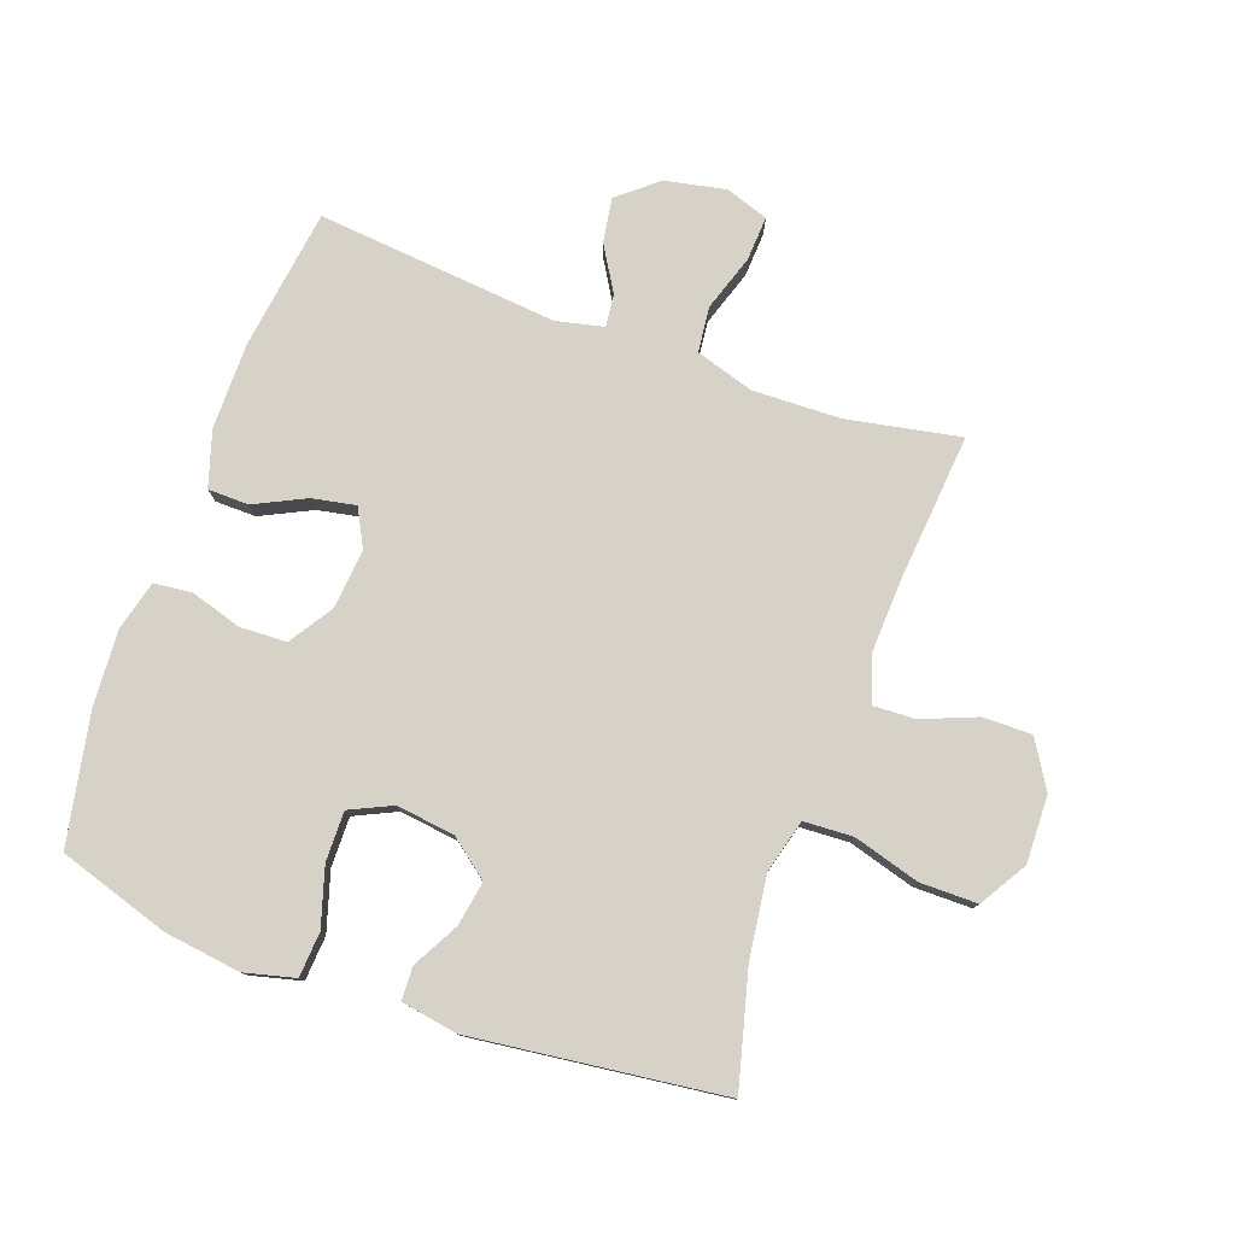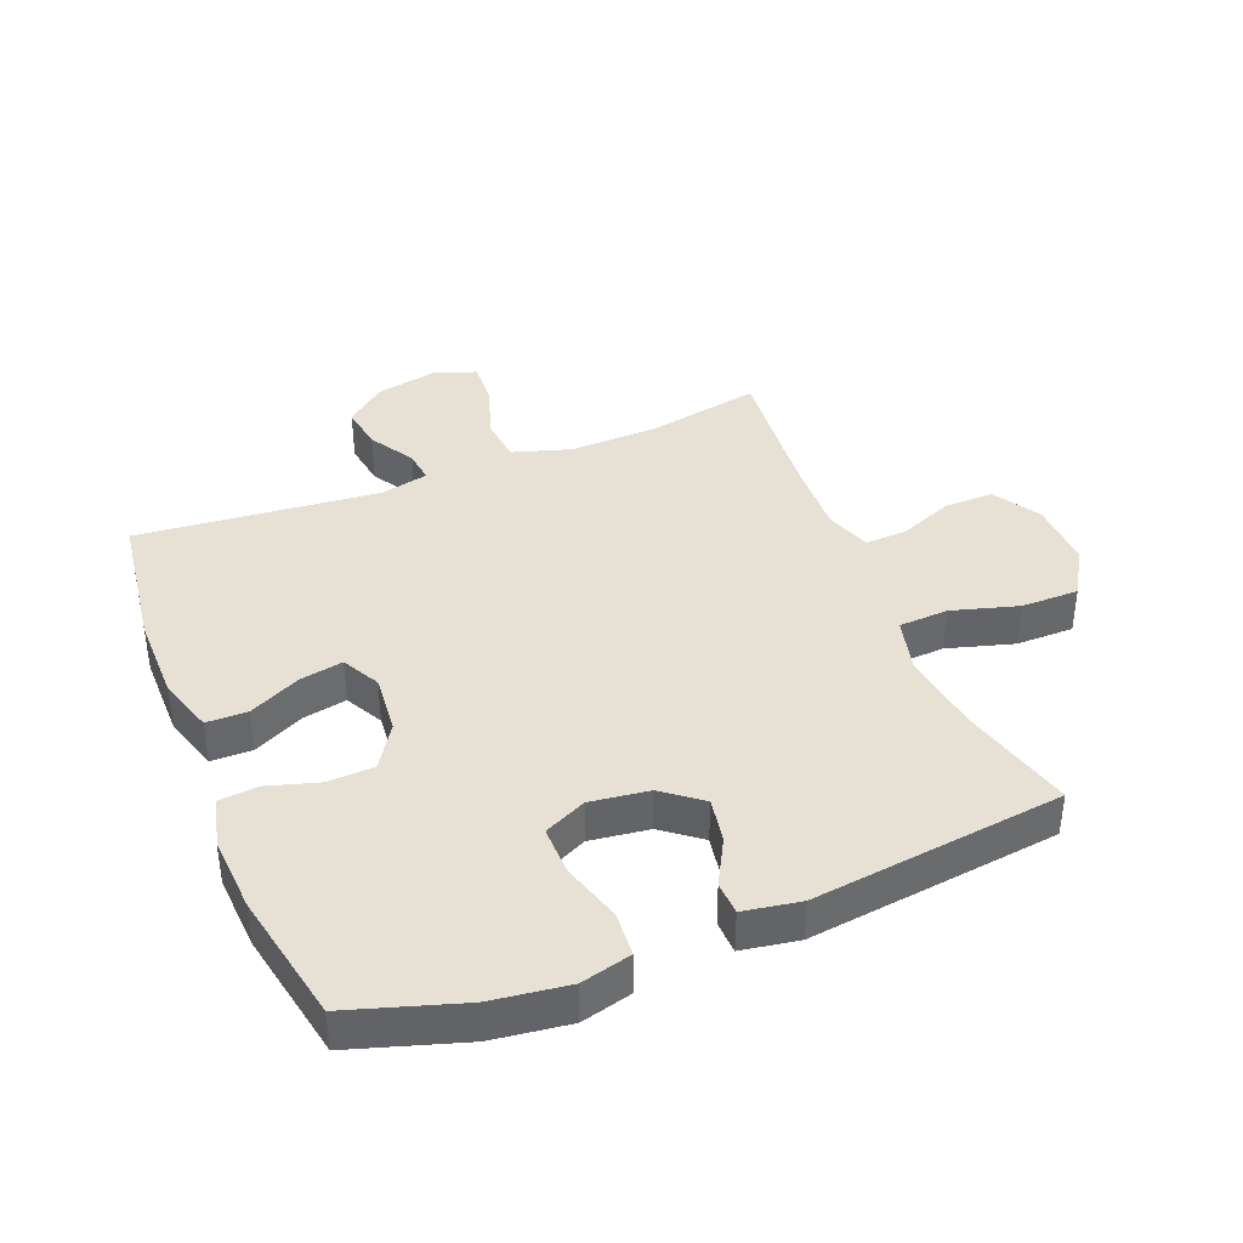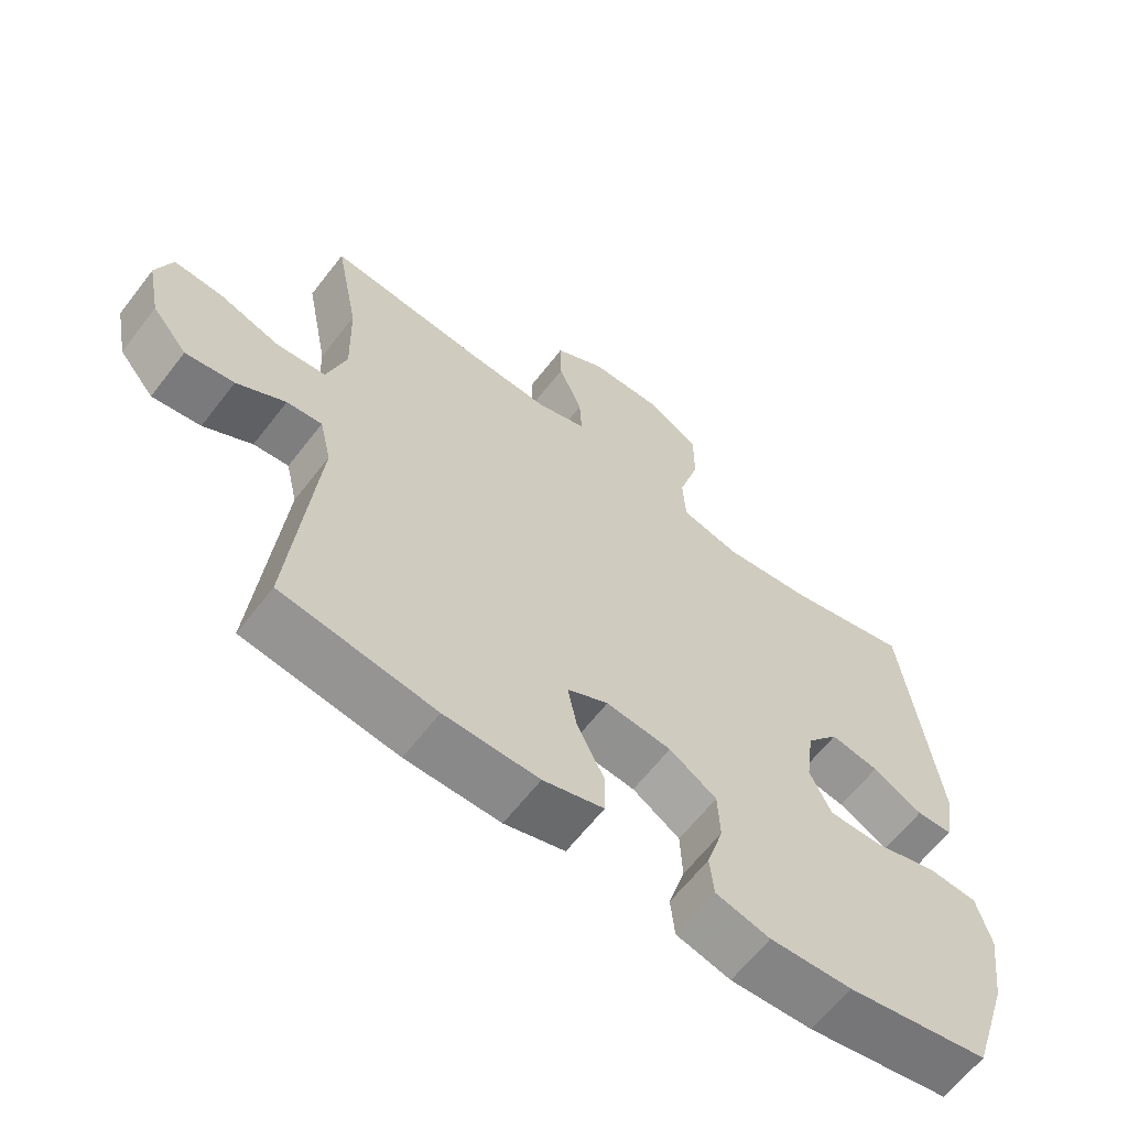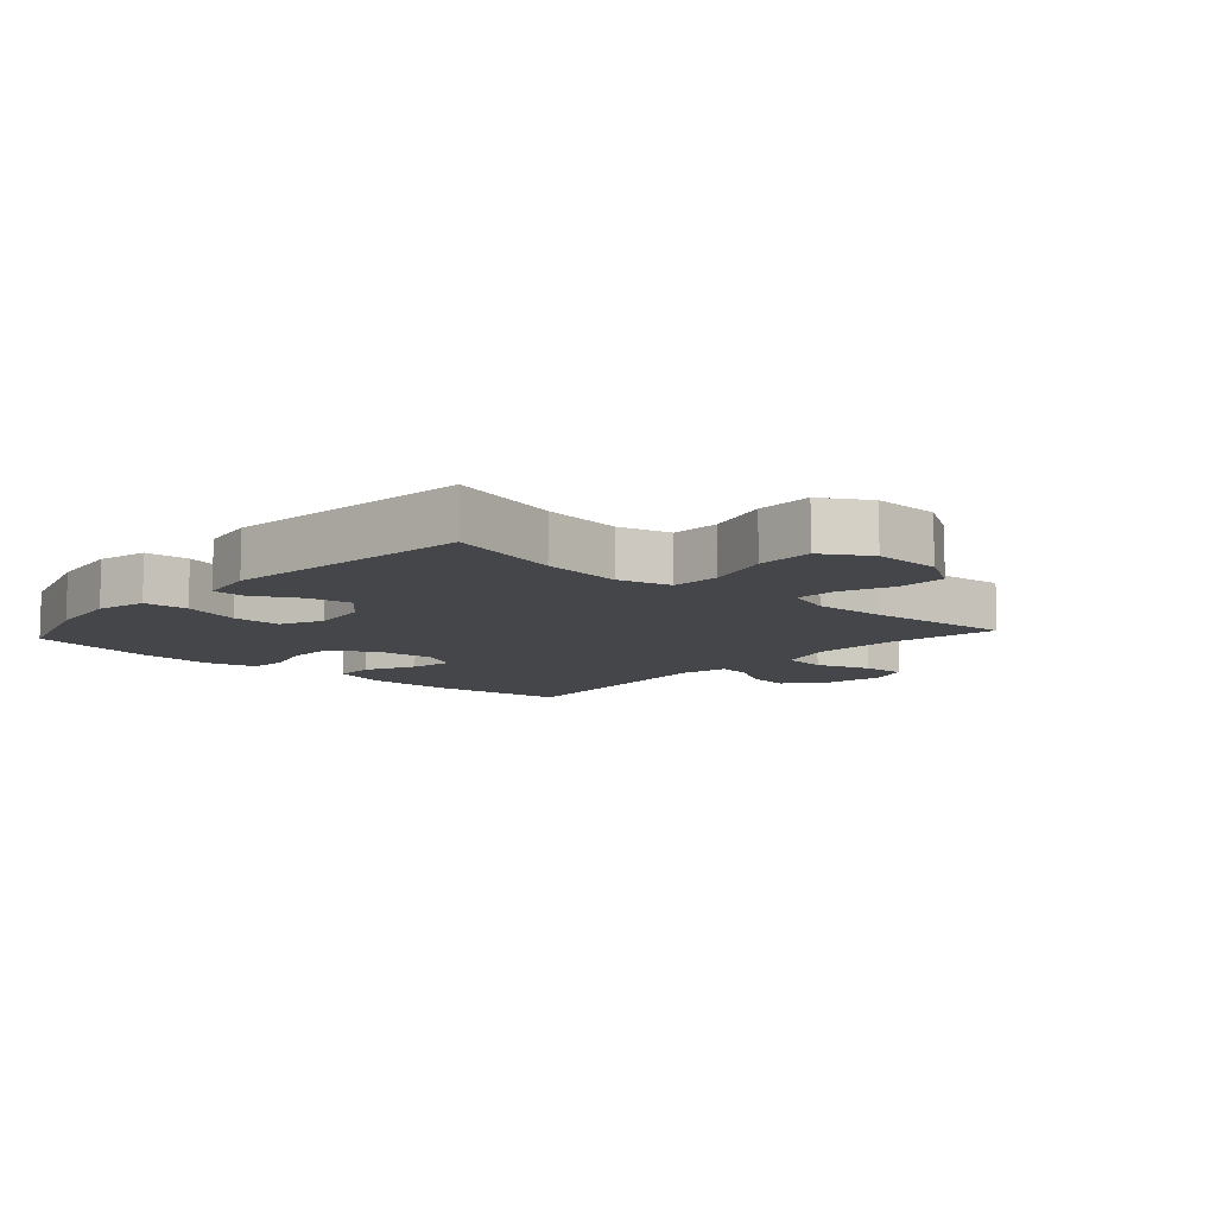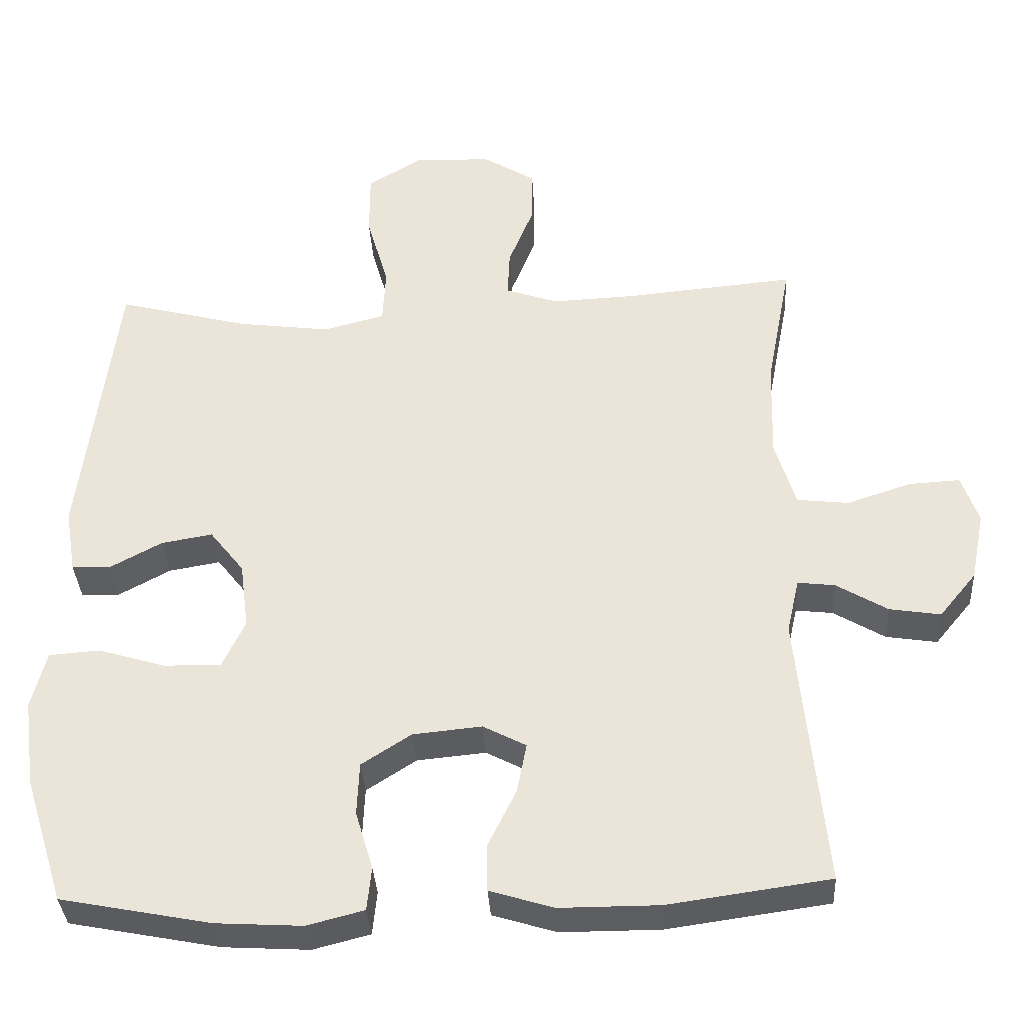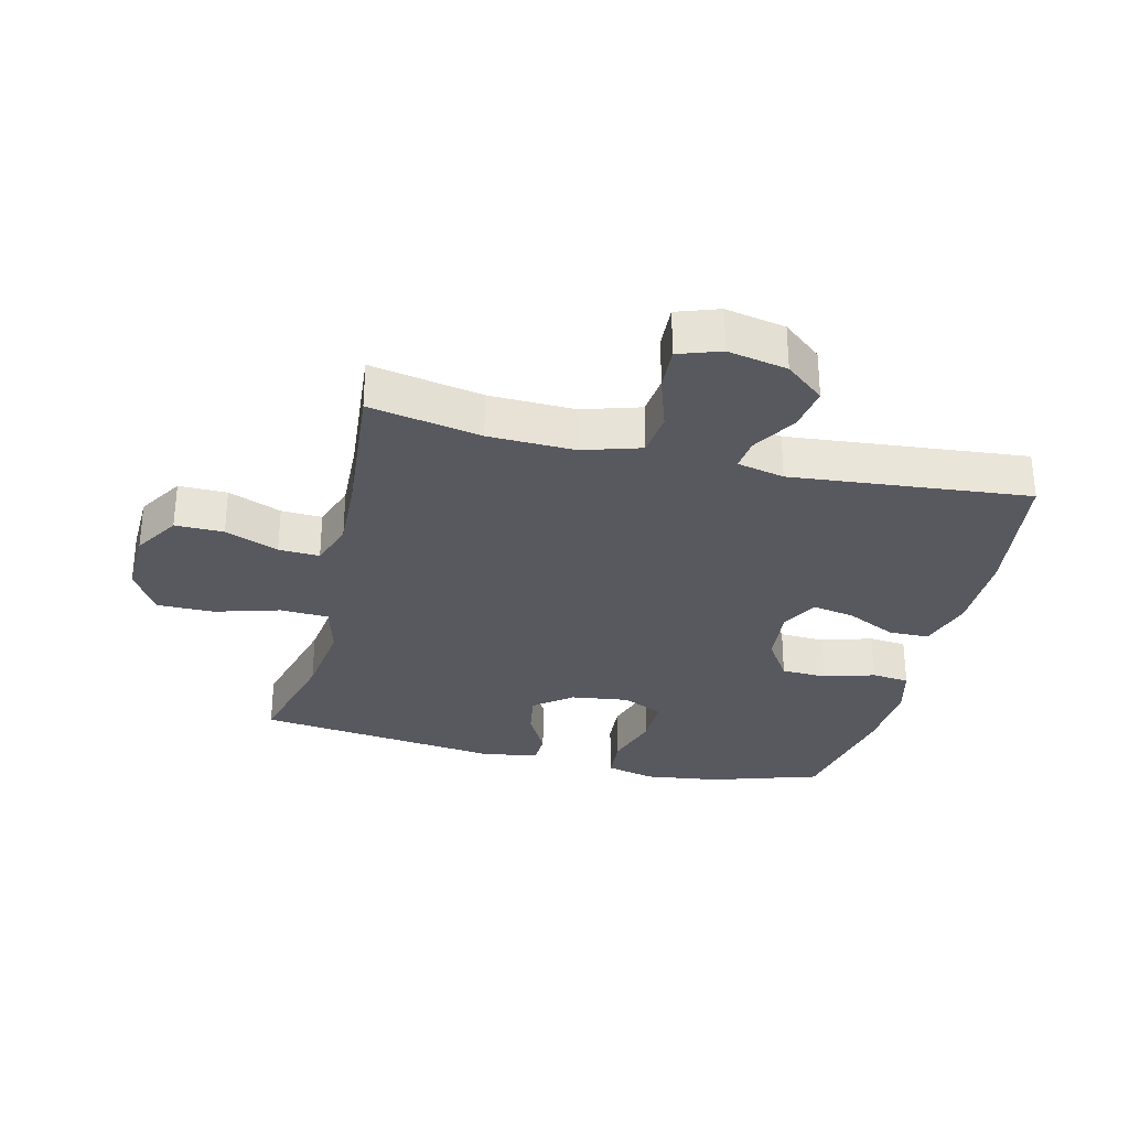
<metadata>
{"format":"obj","ext":"obj","renderer":"f3d","projection":"perspective","resolution":1024,"background":"white","views":[{"elev":78.4,"azim":-70.2,"up":"+Y"},{"elev":39.3,"azim":-111.9,"up":"+Y"},{"elev":-63.3,"azim":142.3,"up":"+Z"},{"elev":-9.6,"azim":-41.9,"up":"+Y"},{"elev":-35.4,"azim":3.3,"up":"+Z"},{"elev":-30.3,"azim":76.4,"up":"+Y"}]}
</metadata>
<code>
v -0.5 0.07 -0.5
v -0.555 0.07 -0.326
v -0.571 0.07 -0.206
v -0.551 0.07 -0.127
v -0.481 0.07 -0.122
v -0.389 0.07 -0.15
v -0.311 0.07 -0.151
v -0.28 0.07 -0.085
v -0.292 0.07 0.007
v -0.339 0.07 0.067
v -0.409 0.07 0.055
v -0.481 0.07 0.016
v -0.533 0.07 0.018
v -0.548 0.07 0.107
v -0.5 0.07 0.5
v -0.32 0.07 0.453
v -0.192 0.07 0.436
v -0.108 0.07 0.458
v -0.104 0.07 0.535
v -0.134 0.07 0.639
v -0.134 0.07 0.729
v -0.06 0.07 0.774
v 0.046 0.07 0.771
v 0.119 0.07 0.726
v 0.118 0.07 0.649
v 0.084 0.07 0.564
v 0.081 0.07 0.499
v 0.153 0.07 0.474
v 0.268 0.07 0.479
v 0.5 0.07 0.5
v 0.466 0.07 0.322
v 0.462 0.07 0.185
v 0.49 0.07 0.093
v 0.561 0.07 0.085
v 0.649 0.07 0.114
v 0.719 0.07 0.118
v 0.742 0.07 0.051
v 0.723 0.07 -0.044
v 0.672 0.07 -0.106
v 0.602 0.07 -0.095
v 0.532 0.07 -0.053
v 0.481 0.07 -0.047
v 0.464 0.07 -0.122
v 0.5 0.07 -0.5
v 0.279 0.07 -0.531
v 0.143 0.07 -0.531
v 0.056 0.07 -0.504
v 0.055 0.07 -0.44
v 0.094 0.07 -0.36
v 0.107 0.07 -0.292
v 0.048 0.07 -0.261
v -0.046 0.07 -0.27
v -0.114 0.07 -0.314
v -0.117 0.07 -0.387
v -0.093 0.07 -0.467
v -0.099 0.07 -0.527
v -0.177 0.07 -0.547
v -0.295 0.07 -0.54
v -0.5 0 -0.5
v -0.555 0 -0.326
v -0.571 0 -0.206
v -0.551 0 -0.127
v -0.481 0 -0.122
v -0.389 0 -0.15
v -0.311 0 -0.151
v -0.28 0 -0.085
v -0.292 0 0.007
v -0.339 0 0.067
v -0.409 0 0.055
v -0.481 0 0.016
v -0.533 0 0.018
v -0.548 0 0.107
v -0.5 0 0.5
v -0.32 0 0.453
v -0.192 0 0.436
v -0.108 0 0.458
v -0.104 0 0.535
v -0.134 0 0.639
v -0.134 0 0.729
v -0.06 0 0.774
v 0.046 0 0.771
v 0.119 0 0.726
v 0.118 0 0.649
v 0.084 0 0.564
v 0.081 0 0.499
v 0.153 0 0.474
v 0.268 0 0.479
v 0.5 0 0.5
v 0.466 0 0.322
v 0.462 0 0.185
v 0.49 0 0.093
v 0.561 0 0.085
v 0.649 0 0.114
v 0.719 0 0.118
v 0.742 0 0.051
v 0.723 0 -0.044
v 0.672 0 -0.106
v 0.602 0 -0.095
v 0.532 0 -0.053
v 0.481 0 -0.047
v 0.464 0 -0.122
v 0.5 0 -0.5
v 0.279 0 -0.531
v 0.143 0 -0.531
v 0.056 0 -0.504
v 0.055 0 -0.44
v 0.094 0 -0.36
v 0.107 0 -0.292
v 0.048 0 -0.261
v -0.046 0 -0.27
v -0.114 0 -0.314
v -0.117 0 -0.387
v -0.093 0 -0.467
v -0.099 0 -0.527
v -0.177 0 -0.547
v -0.295 0 -0.54
f 54 55 56 57
f 53 54 57 58
f 46 47 48 49
f 46 49 50
f 43 44 45 46
f 42 43 46 50
f 38 39 40 41
f 38 41 42
f 37 38 42
f 34 35 36 37
f 33 34 37 42
f 32 33 42 50
f 29 30 31
f 28 29 31 32
f 27 28 32 50
f 23 24 25 26
f 23 26 27
f 19 20 21 22
f 18 19 22 23
f 13 14 15 16
f 11 12 13 16
f 10 11 16 17
f 9 10 17 18
f 3 4 5 6
f 3 6 7
f 2 3 7
f 53 58 1 2
f 52 53 2 7
f 51 52 7 8
f 23 27 50 51
f 18 23 51
f 8 9 18 51
f 115 114 113 112
f 116 115 112 111
f 107 106 105 104
f 108 107 104
f 104 103 102 101
f 108 104 101 100
f 99 98 97 96
f 100 99 96
f 100 96 95
f 95 94 93 92
f 100 95 92 91
f 108 100 91 90
f 89 88 87
f 90 89 87 86
f 108 90 86 85
f 84 83 82 81
f 85 84 81
f 80 79 78 77
f 81 80 77 76
f 74 73 72 71
f 74 71 70 69
f 75 74 69 68
f 76 75 68 67
f 64 63 62 61
f 65 64 61
f 65 61 60
f 60 59 116 111
f 65 60 111 110
f 66 65 110 109
f 109 108 85 81
f 109 81 76
f 109 76 67 66
f 1 59 60 2
f 2 60 61 3
f 3 61 62 4
f 4 62 63 5
f 5 63 64 6
f 6 64 65 7
f 7 65 66 8
f 8 66 67 9
f 9 67 68 10
f 10 68 69 11
f 11 69 70 12
f 12 70 71 13
f 13 71 72 14
f 14 72 73 15
f 15 73 74 16
f 16 74 75 17
f 17 75 76 18
f 18 76 77 19
f 19 77 78 20
f 20 78 79 21
f 21 79 80 22
f 22 80 81 23
f 23 81 82 24
f 24 82 83 25
f 25 83 84 26
f 26 84 85 27
f 27 85 86 28
f 28 86 87 29
f 29 87 88 30
f 30 88 89 31
f 31 89 90 32
f 32 90 91 33
f 33 91 92 34
f 34 92 93 35
f 35 93 94 36
f 36 94 95 37
f 37 95 96 38
f 38 96 97 39
f 39 97 98 40
f 40 98 99 41
f 41 99 100 42
f 42 100 101 43
f 43 101 102 44
f 44 102 103 45
f 45 103 104 46
f 46 104 105 47
f 47 105 106 48
f 48 106 107 49
f 49 107 108 50
f 50 108 109 51
f 51 109 110 52
f 52 110 111 53
f 53 111 112 54
f 54 112 113 55
f 55 113 114 56
f 56 114 115 57
f 57 115 116 58
f 58 116 59 1

</code>
